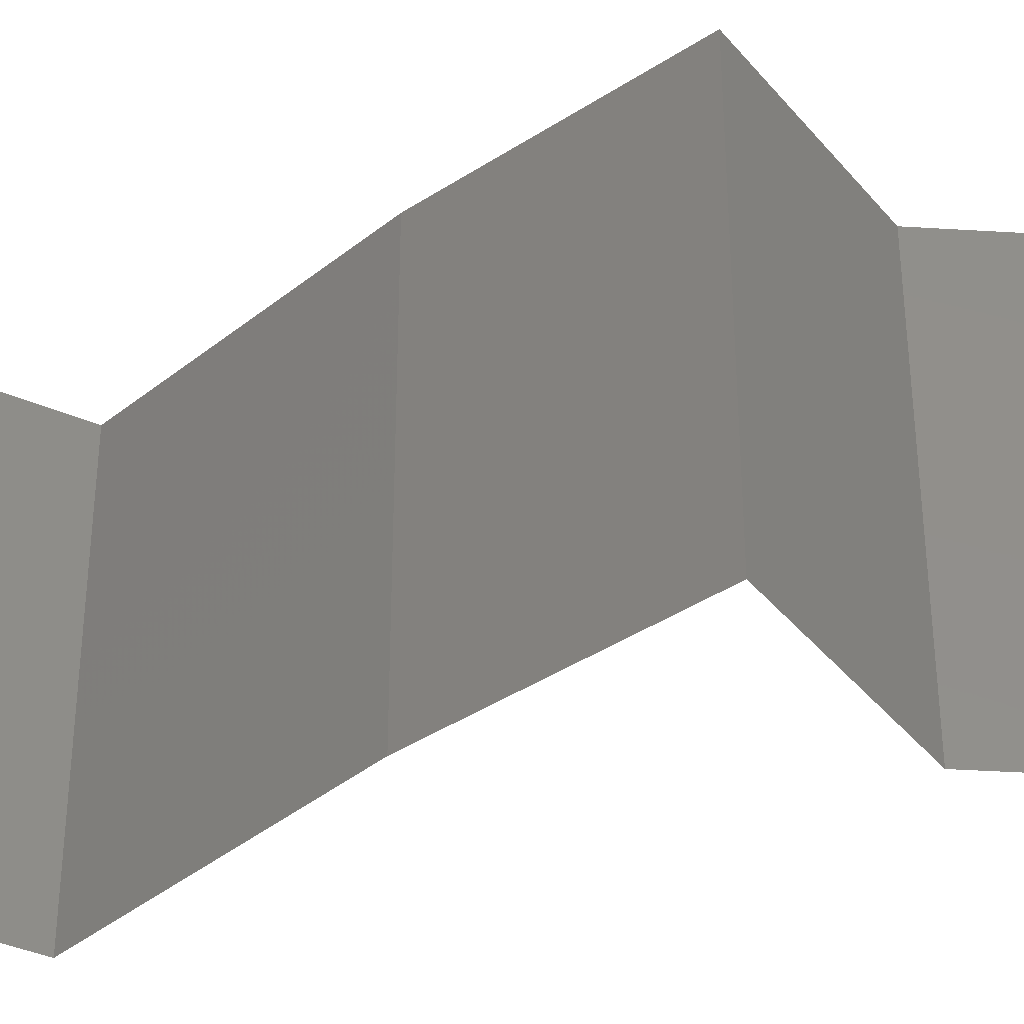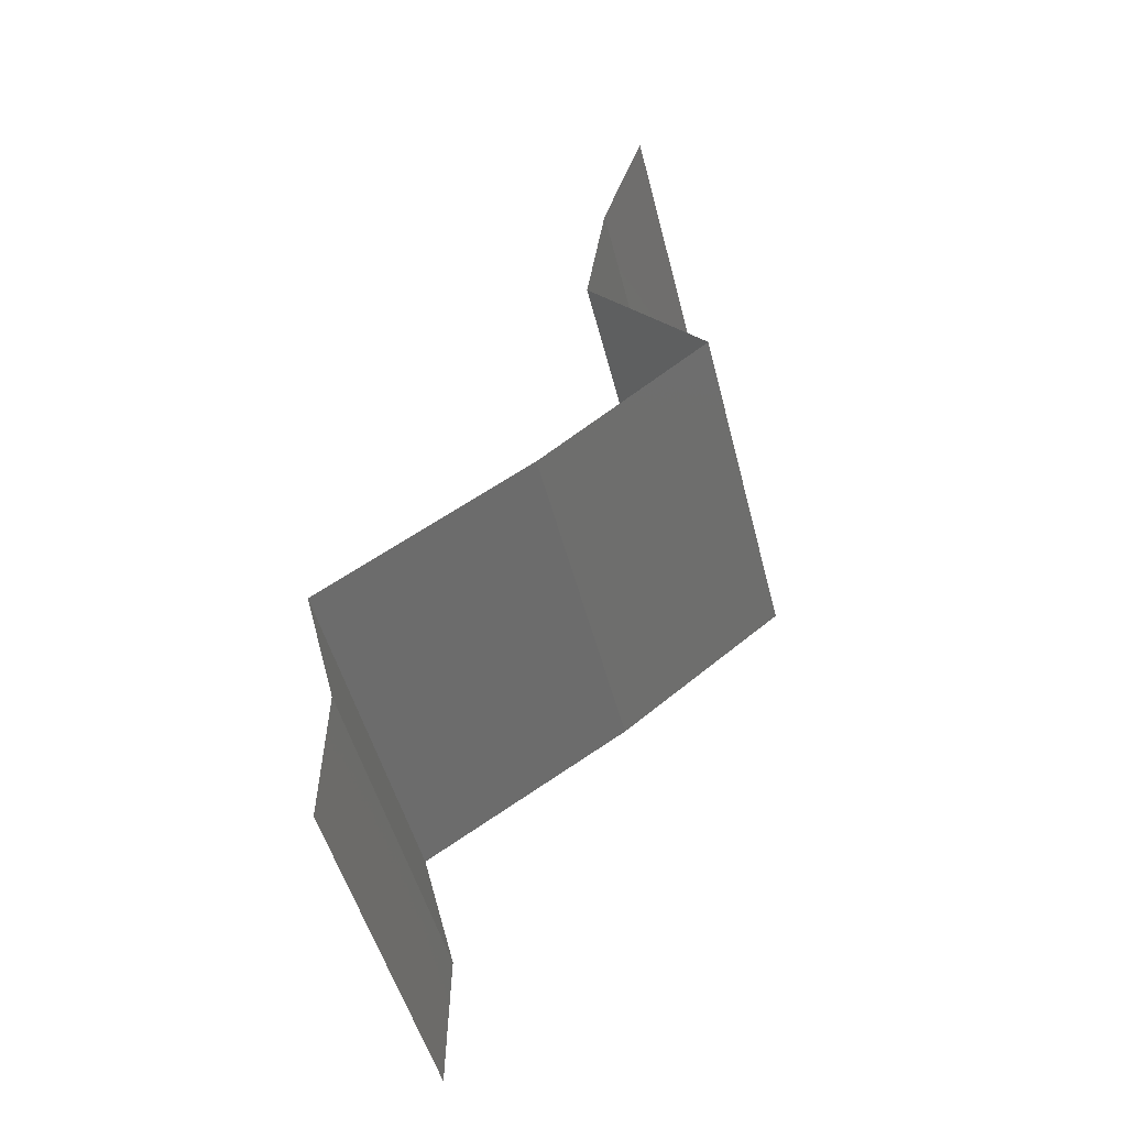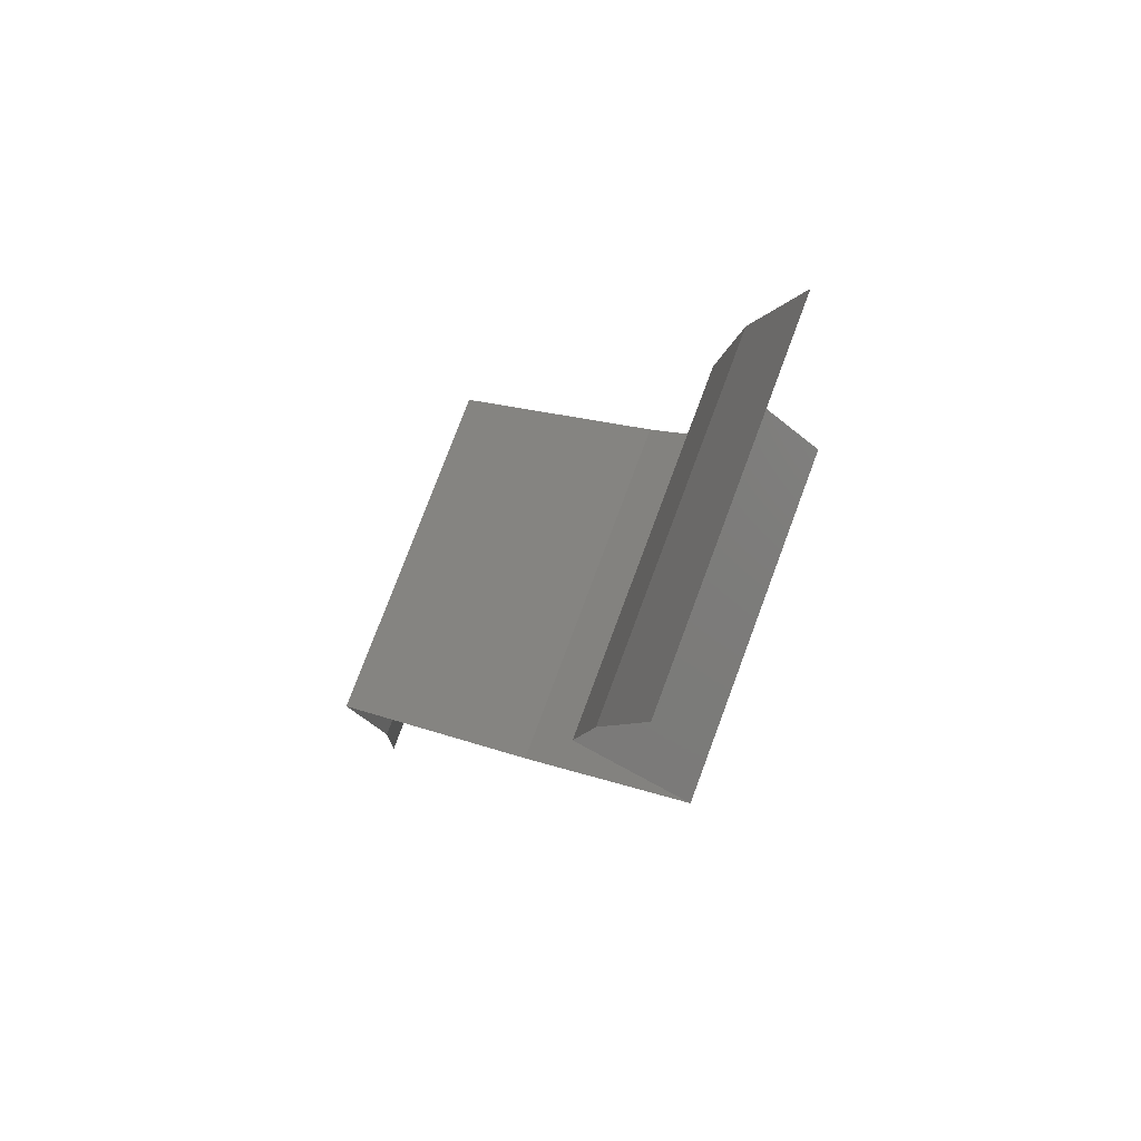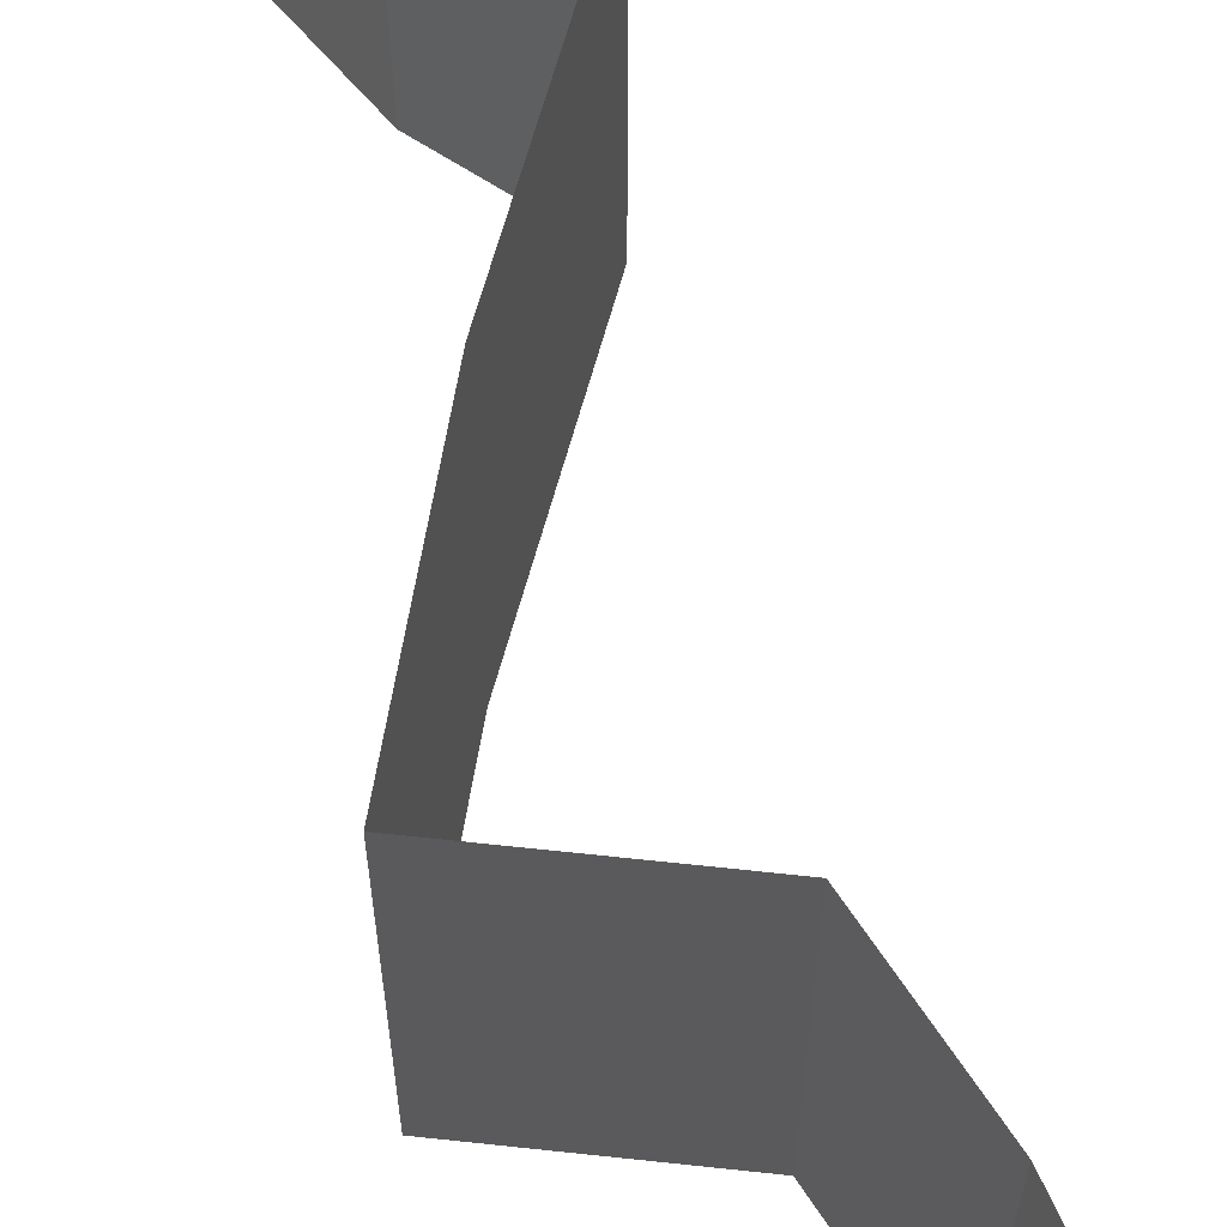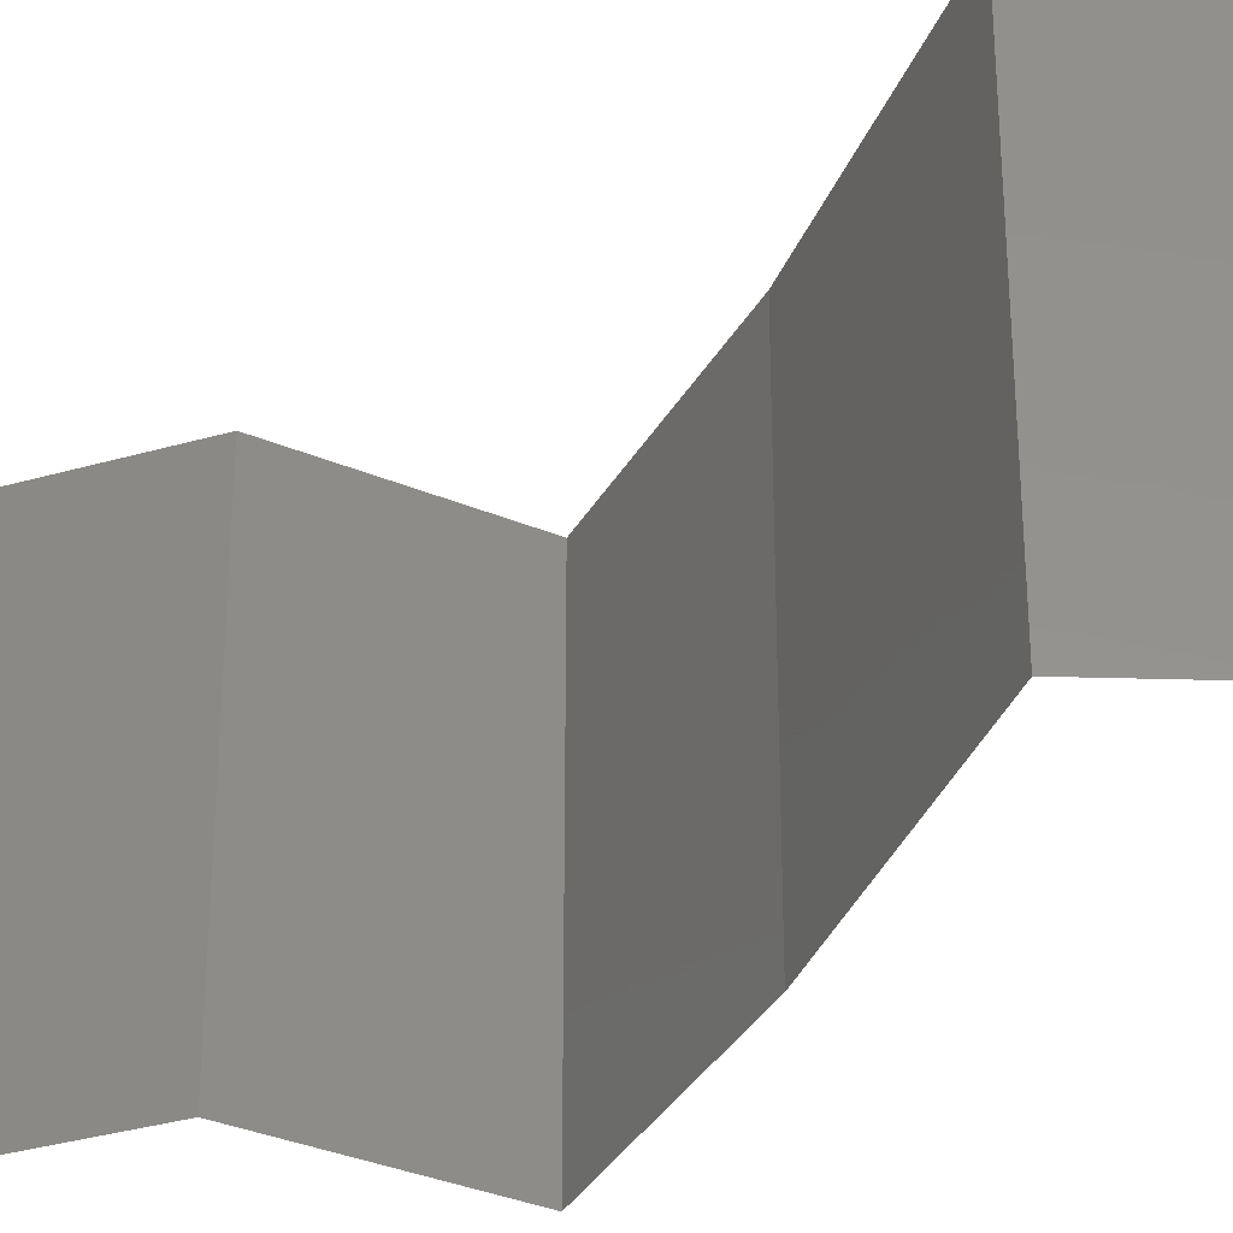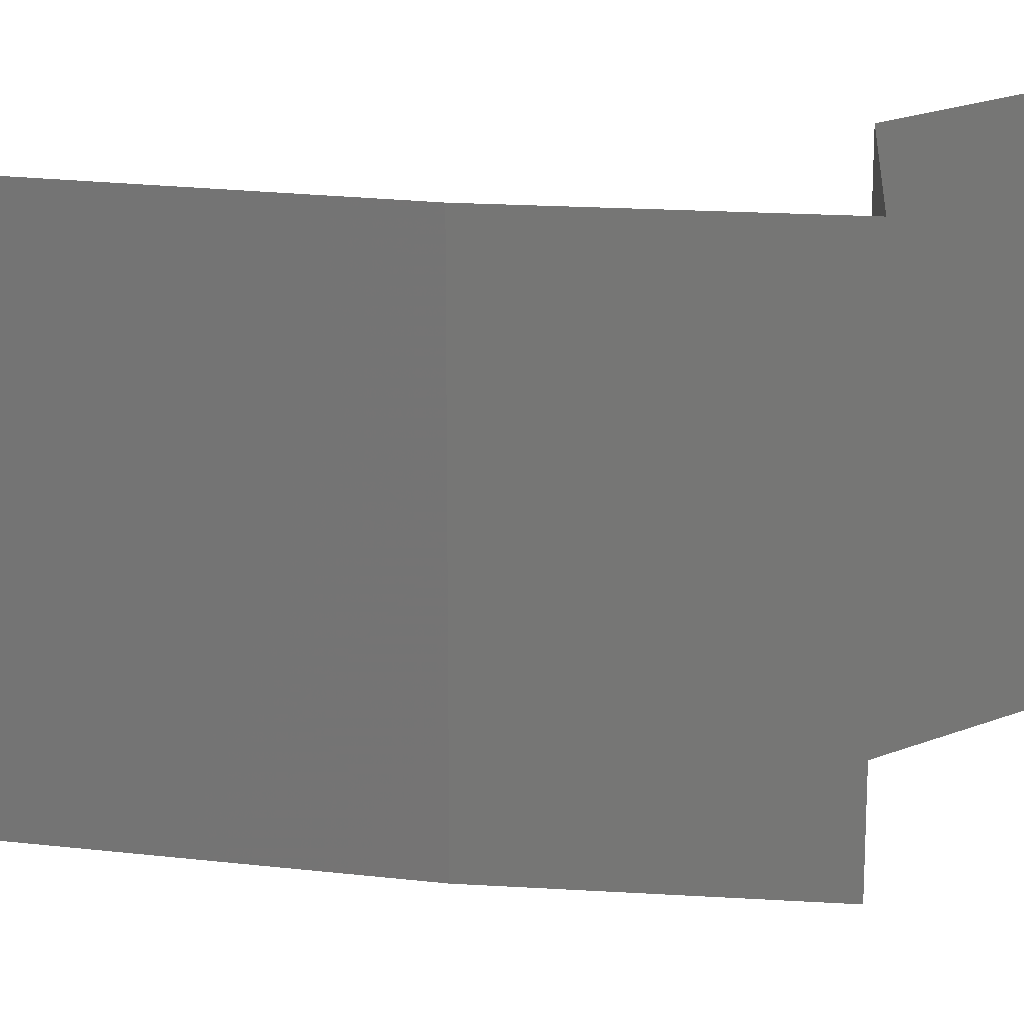
<metadata>
{"format":"stl","ext":"stl","renderer":"f3d","projection":"perspective","resolution":1024,"background":"white","views":[{"elev":-40.3,"azim":77.0,"up":"+Z"},{"elev":-48.9,"azim":14.0,"up":"+Y"},{"elev":77.6,"azim":20.5,"up":"+Y"},{"elev":65.4,"azim":137.9,"up":"+Z"},{"elev":-34.6,"azim":-77.6,"up":"+Z"},{"elev":20.2,"azim":44.8,"up":"+Z"}]}
</metadata>
<code>
# stl→obj: 43 verts, 64 faces
v 0.02813 0.05059 0
v 0.02813 0.05059 0.01
v 0.02928 0.0542 0.005
v 0.03044 0.05782 0.02
v 0.03044 0.05782 0.01
v 0.02928 0.0542 0.015
v 0.02813 0.05059 0.02
v 0.03044 0.05782 0
v 0.02702 0.04336 0.01
v 0.02757 0.04698 0.005
v 0.02702 0.04336 0.02
v 0.02757 0.04698 0.015
v 0.02702 0.04336 0
v 0.03024 0.03975 0.015
v 0.03346 0.03614 0
v 0.03346 0.03614 0.01
v 0.03024 0.03975 0.005
v 0.03346 0.03614 0.02
v 0.02427 0.02891 0.02
v 0.02886 0.03252 0.01405
v 0.02427 0.02891 0
v 0.02886 0.03252 0.005729
v 0.02427 0.02891 0.01
v 0.02028 0.02638 0.015
v 0.01289 0.02168 0
v 0.01289 0.02168 0.01
v 0.01687 0.02421 0.005
v 0.02051 0.02652 0.005
v 0.01289 0.02168 0.02
v 0.01665 0.02407 0.015
v 0.01858 0.0253 0.02
v 0.01858 0.0253 0
v 0.01858 0.0253 0.01
v 0.01477 0.01445 0
v 0.01477 0.01445 0.01
v 0.01383 0.01807 0.005
v 0.01383 0.01807 0.015
v 0.01477 0.01445 0.02
v 0.01458 0.007227 0
v 0.01468 0.01084 0.005
v 0.01458 0.007227 0.01
v 0.01468 0.01084 0.015
v 0.01458 0.007227 0.02
f 1 2 3
f 4 5 6
f 2 7 6
f 5 8 3
f 8 1 3
f 5 2 6
f 2 5 3
f 7 4 6
f 9 2 10
f 11 7 12
f 2 9 12
f 1 13 10
f 2 1 10
f 7 2 12
f 13 9 10
f 9 11 12
f 11 9 14
f 15 16 17
f 9 13 17
f 16 18 14
f 16 9 17
f 18 11 14
f 9 16 14
f 13 15 17
f 19 18 20
f 15 21 22
f 22 23 20
f 16 22 20
f 21 23 22
f 18 16 20
f 16 15 22
f 23 19 20
f 19 23 24
f 25 26 27
f 23 21 28
f 26 29 30
f 31 19 24
f 32 25 27
f 29 31 30
f 21 32 28
f 31 24 30
f 32 27 28
f 28 27 33
f 30 24 33
f 23 28 33
f 24 23 33
f 27 26 33
f 26 30 33
f 34 35 36
f 29 26 37
f 35 38 37
f 26 25 36
f 26 35 37
f 25 34 36
f 38 29 37
f 35 26 36
f 34 39 40
f 35 41 42
f 43 38 42
f 41 35 40
f 35 34 40
f 38 35 42
f 39 41 40
f 41 43 42

</code>
